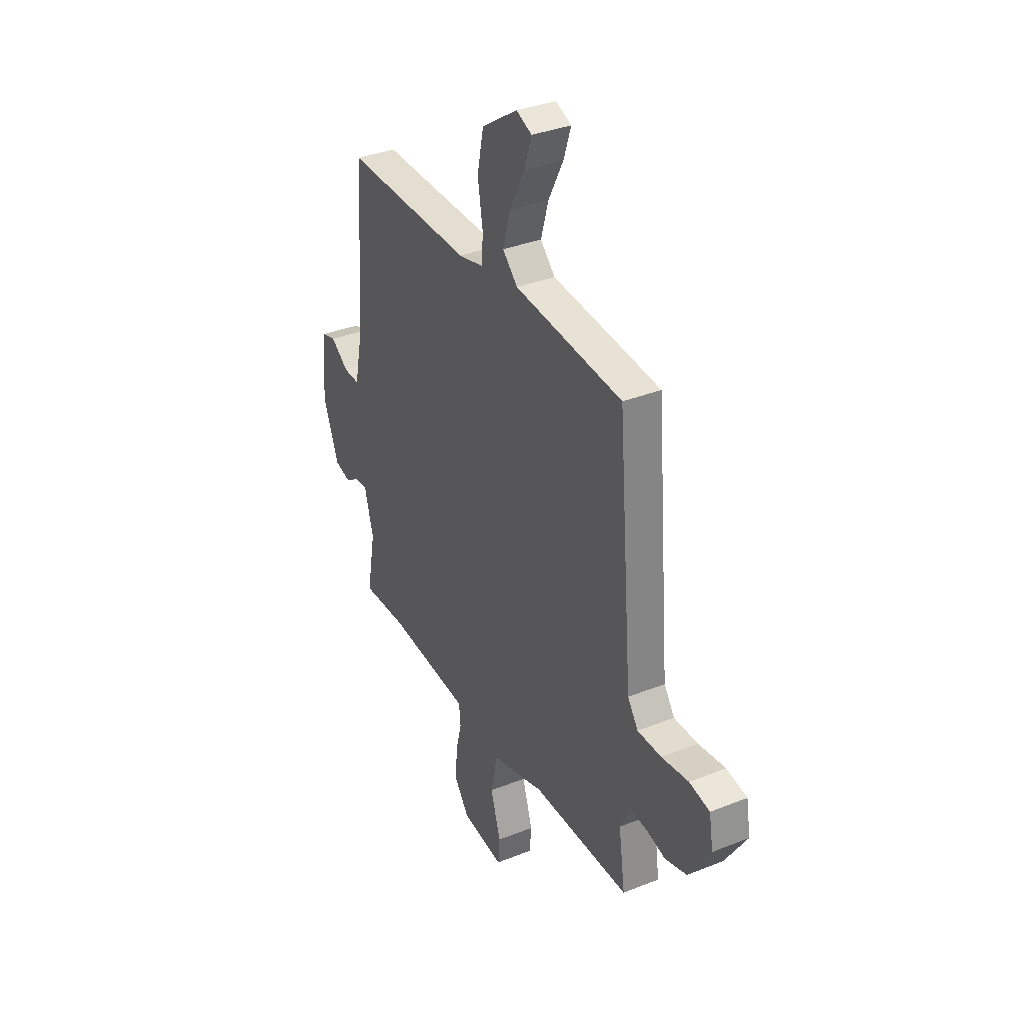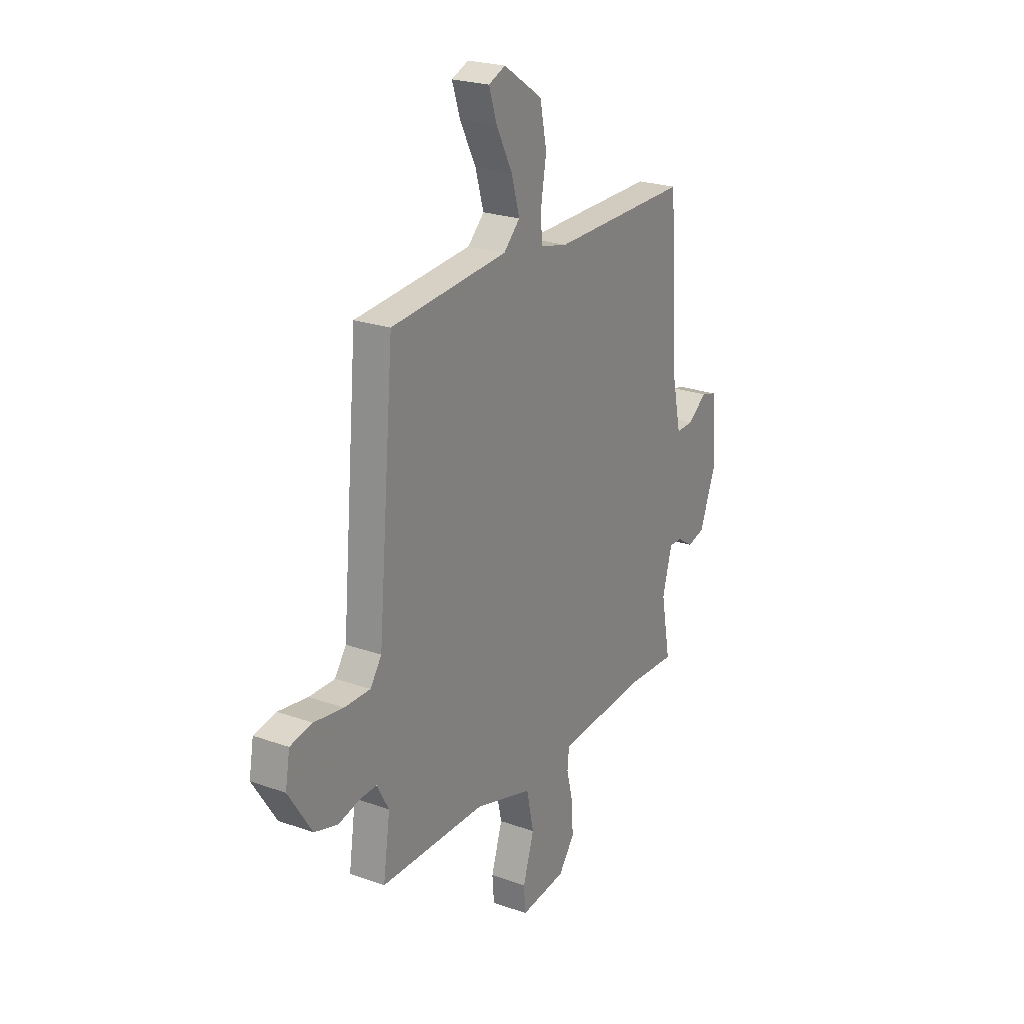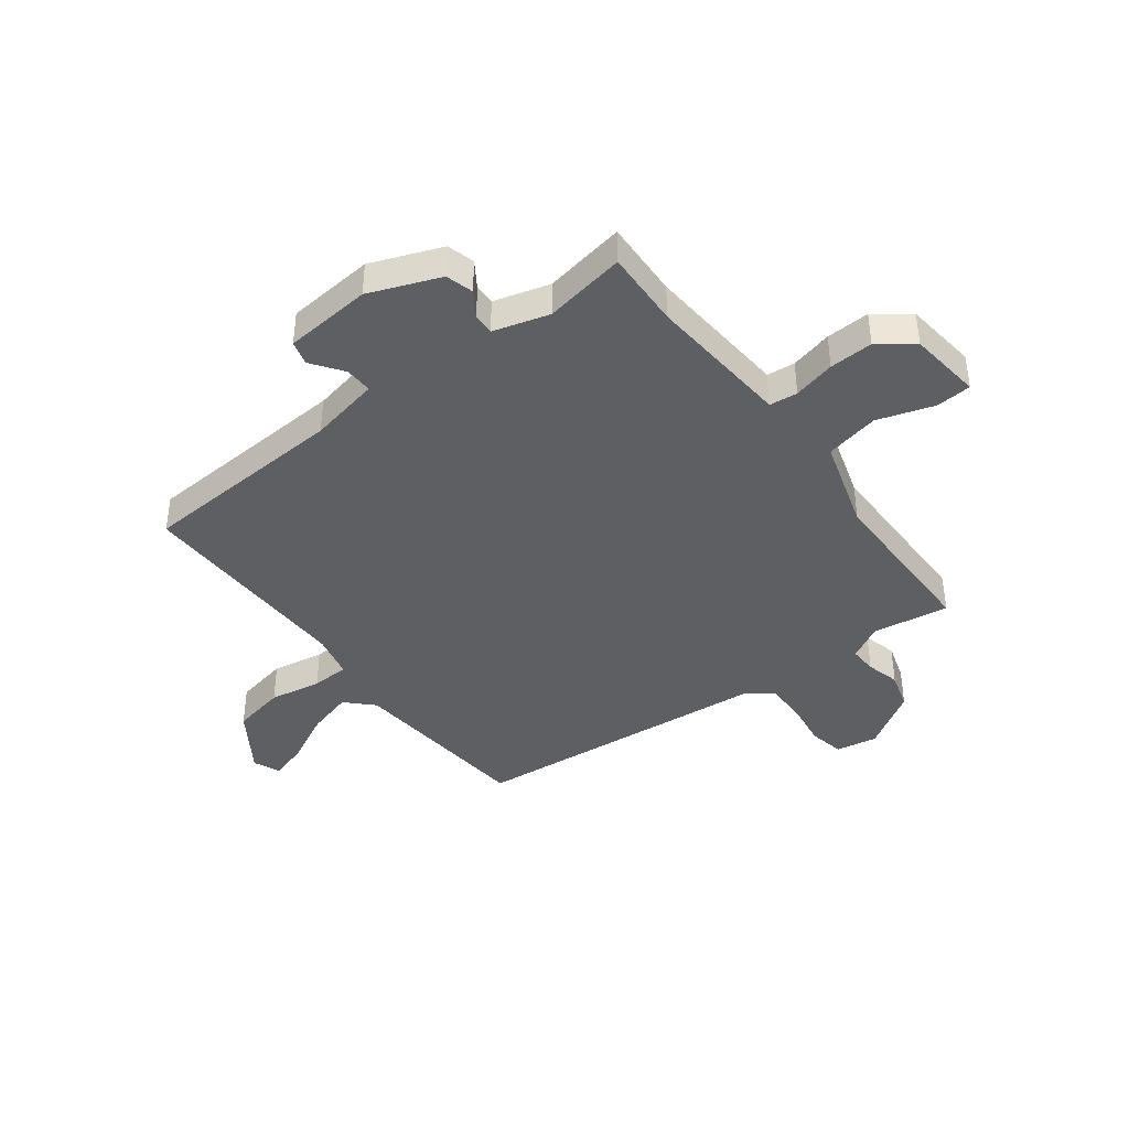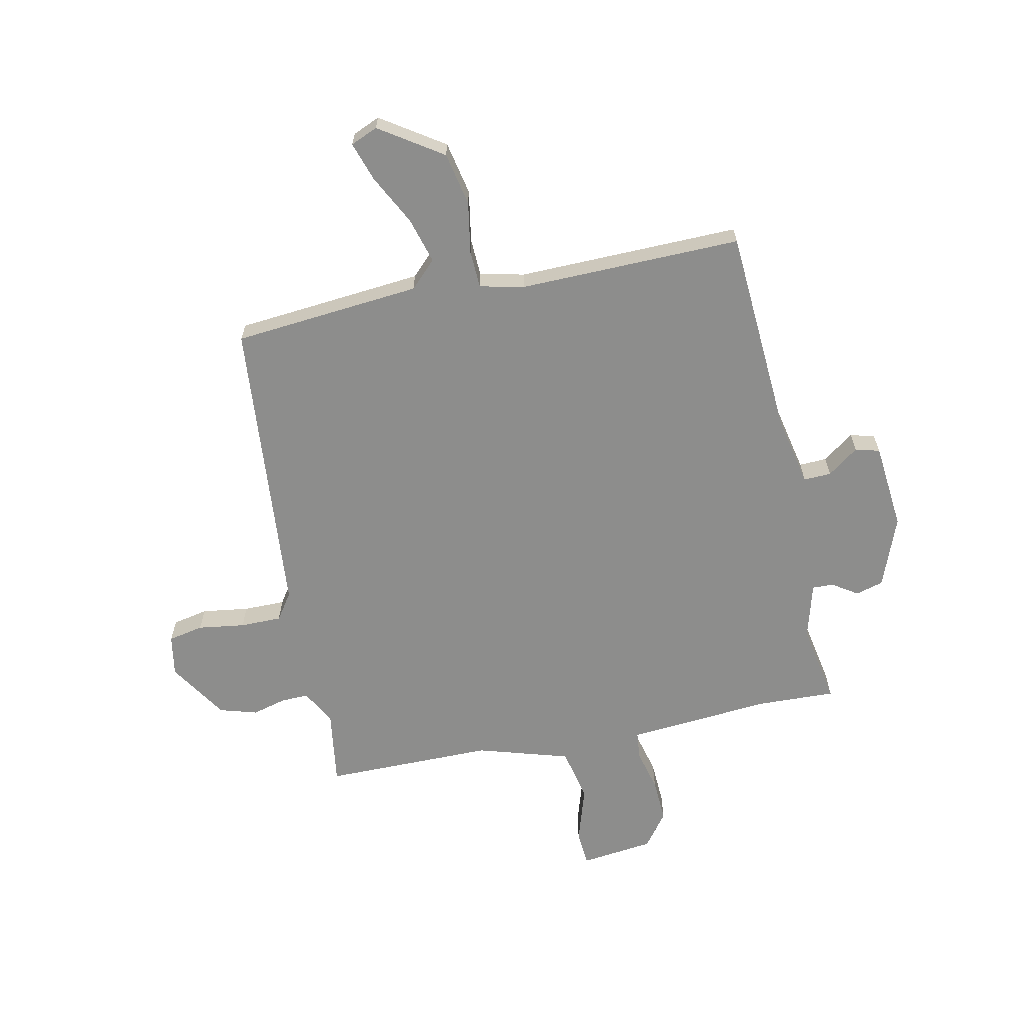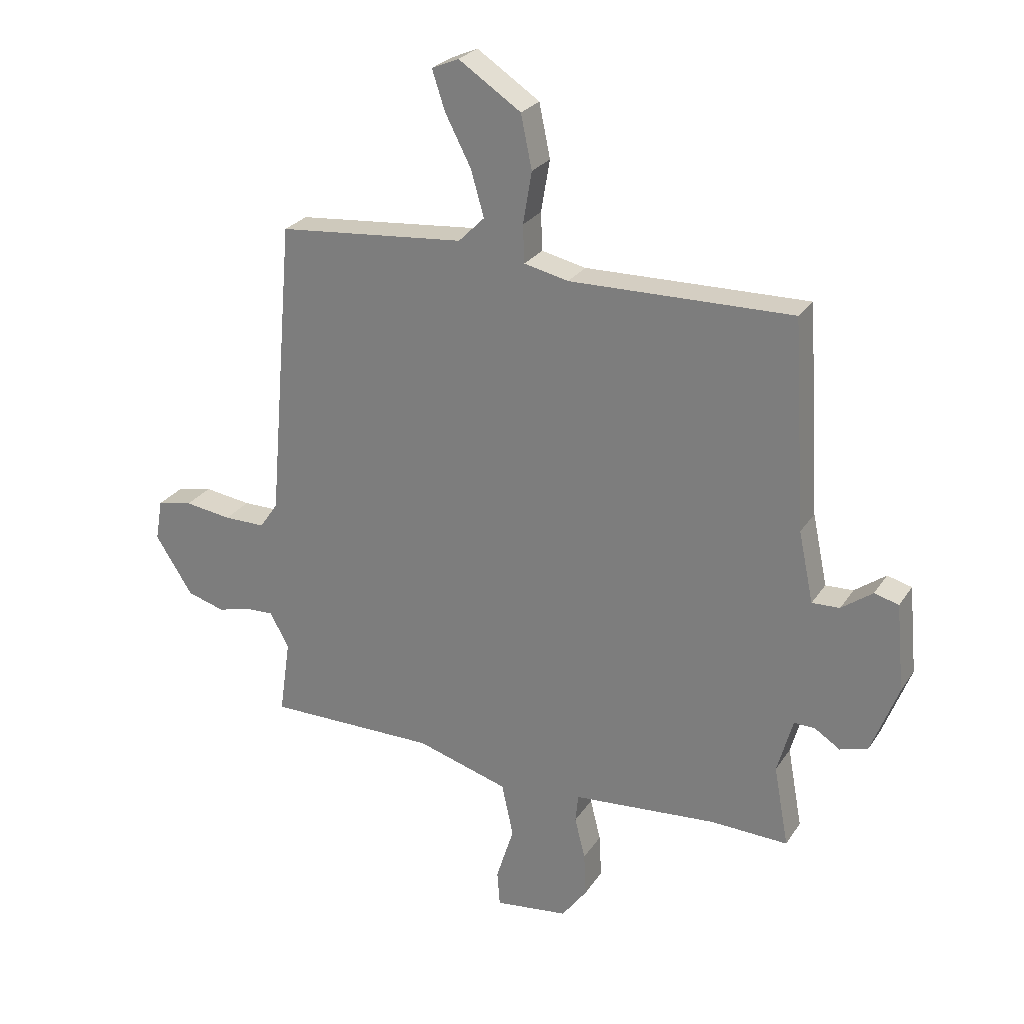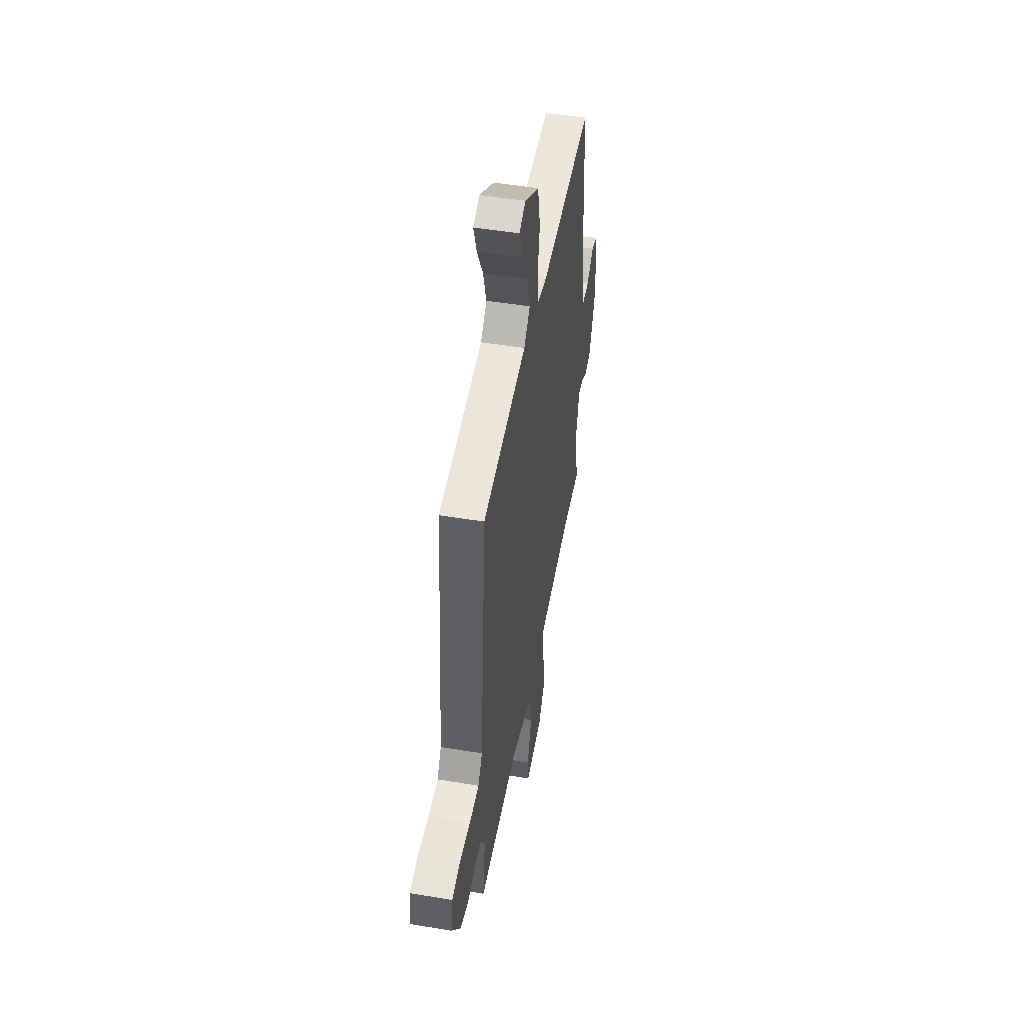
<metadata>
{"format":"obj","ext":"obj","renderer":"f3d","projection":"perspective","resolution":1024,"background":"white","views":[{"elev":34.7,"azim":-118.2,"up":"+Z"},{"elev":23.3,"azim":-58.9,"up":"+Z"},{"elev":-40.8,"azim":126.8,"up":"+Y"},{"elev":-64.5,"azim":11.8,"up":"+Y"},{"elev":26.0,"azim":25.9,"up":"+Z"},{"elev":49.7,"azim":-79.6,"up":"+Z"}]}
</metadata>
<code>
v 0.497 0.07 0.49
v 0.521 0.07 0.113
v 0.548 0.07 -0.015
v 0.598 0.07 -0.013
v 0.654 0.07 0.028
v 0.698 0.07 0.016
v 0.713 0.07 -0.142
v 0.664 0.07 -0.27
v 0.614 0.07 -0.284
v 0.568 0.07 -0.254
v 0.53 0.07 -0.253
v 0.502 0.07 -0.354
v 0.529 0.07 -0.501
v 0.388 0.07 -0.496
v 0.19 0.07 -0.512
v 0.126 0.07 -0.517
v 0.121 0.07 -0.568
v 0.14 0.07 -0.644
v 0.144 0.07 -0.723
v 0.098 0.07 -0.785
v -0.035 0.07 -0.801
v -0.04 0.07 -0.737
v -0.008 0.07 -0.635
v -0.029 0.07 -0.538
v -0.196 0.07 -0.488
v -0.503 0.07 -0.488
v -0.483 0.07 -0.35
v -0.518 0.07 -0.287
v -0.568 0.07 -0.289
v -0.629 0.07 -0.305
v -0.697 0.07 -0.285
v -0.765 0.07 -0.179
v -0.752 0.07 -0.104
v -0.688 0.07 -0.091
v -0.603 0.07 -0.103
v -0.528 0.07 -0.103
v -0.495 0.07 -0.055
v -0.448 0.07 0.491
v -0.108 0.07 0.522
v -0.061 0.07 0.569
v -0.085 0.07 0.652
v -0.132 0.07 0.743
v -0.155 0.07 0.813
v -0.106 0.07 0.834
v 0.007 0.07 0.759
v 0.027 0.07 0.663
v 0.011 0.07 0.569
v 0.014 0.07 0.501
v 0.094 0.07 0.483
v 0.497 0 0.49
v 0.521 0 0.113
v 0.548 0 -0.015
v 0.598 0 -0.013
v 0.654 0 0.028
v 0.698 0 0.016
v 0.713 0 -0.142
v 0.664 0 -0.27
v 0.614 0 -0.284
v 0.568 0 -0.254
v 0.53 0 -0.253
v 0.502 0 -0.354
v 0.529 0 -0.501
v 0.388 0 -0.496
v 0.19 0 -0.512
v 0.126 0 -0.517
v 0.121 0 -0.568
v 0.14 0 -0.644
v 0.144 0 -0.723
v 0.098 0 -0.785
v -0.035 0 -0.801
v -0.04 0 -0.737
v -0.008 0 -0.635
v -0.029 0 -0.538
v -0.196 0 -0.488
v -0.503 0 -0.488
v -0.483 0 -0.35
v -0.518 0 -0.287
v -0.568 0 -0.289
v -0.629 0 -0.305
v -0.697 0 -0.285
v -0.765 0 -0.179
v -0.752 0 -0.104
v -0.688 0 -0.091
v -0.603 0 -0.103
v -0.528 0 -0.103
v -0.495 0 -0.055
v -0.448 0 0.491
v -0.108 0 0.522
v -0.061 0 0.569
v -0.085 0 0.652
v -0.132 0 0.743
v -0.155 0 0.813
v -0.106 0 0.834
v 0.007 0 0.759
v 0.027 0 0.663
v 0.011 0 0.569
v 0.014 0 0.501
v 0.094 0 0.483
f 45 46 47
f 44 45 47
f 43 44 47
f 42 43 47
f 41 42 47
f 40 41 47 48
f 39 40 48
f 39 48 49
f 38 39 49
f 37 38 49
f 33 34 35
f 32 33 35
f 31 32 35
f 30 31 35
f 29 30 35
f 28 29 35 36
f 49 1 2
f 37 49 2
f 36 37 2
f 28 36 2
f 27 28 2
f 21 22 23
f 20 21 23
f 19 20 23
f 18 19 23
f 17 18 23
f 16 17 23 24
f 14 15 16
f 12 13 14
f 11 12 14 16
f 8 9 10
f 7 8 10
f 6 7 10
f 5 6 10
f 4 5 10
f 3 4 10 11
f 2 3 11
f 27 2 11
f 26 27 11
f 25 26 11
f 11 16 24 25
f 96 95 94
f 96 94 93
f 96 93 92
f 96 92 91
f 96 91 90
f 97 96 90 89
f 97 89 88
f 98 97 88
f 98 88 87
f 98 87 86
f 84 83 82
f 84 82 81
f 84 81 80
f 84 80 79
f 84 79 78
f 85 84 78 77
f 51 50 98
f 51 98 86
f 51 86 85
f 51 85 77
f 51 77 76
f 72 71 70
f 72 70 69
f 72 69 68
f 72 68 67
f 72 67 66
f 73 72 66 65
f 65 64 63
f 63 62 61
f 65 63 61 60
f 59 58 57
f 59 57 56
f 59 56 55
f 59 55 54
f 59 54 53
f 60 59 53 52
f 60 52 51
f 60 51 76
f 60 76 75
f 60 75 74
f 74 73 65 60
f 1 50 51 2
f 2 51 52 3
f 3 52 53 4
f 4 53 54 5
f 5 54 55 6
f 6 55 56 7
f 7 56 57 8
f 8 57 58 9
f 9 58 59 10
f 10 59 60 11
f 11 60 61 12
f 12 61 62 13
f 13 62 63 14
f 14 63 64 15
f 15 64 65 16
f 16 65 66 17
f 17 66 67 18
f 18 67 68 19
f 19 68 69 20
f 20 69 70 21
f 21 70 71 22
f 22 71 72 23
f 23 72 73 24
f 24 73 74 25
f 25 74 75 26
f 26 75 76 27
f 27 76 77 28
f 28 77 78 29
f 29 78 79 30
f 30 79 80 31
f 31 80 81 32
f 32 81 82 33
f 33 82 83 34
f 34 83 84 35
f 35 84 85 36
f 36 85 86 37
f 37 86 87 38
f 38 87 88 39
f 39 88 89 40
f 40 89 90 41
f 41 90 91 42
f 42 91 92 43
f 43 92 93 44
f 44 93 94 45
f 45 94 95 46
f 46 95 96 47
f 47 96 97 48
f 48 97 98 49
f 49 98 50 1

</code>
